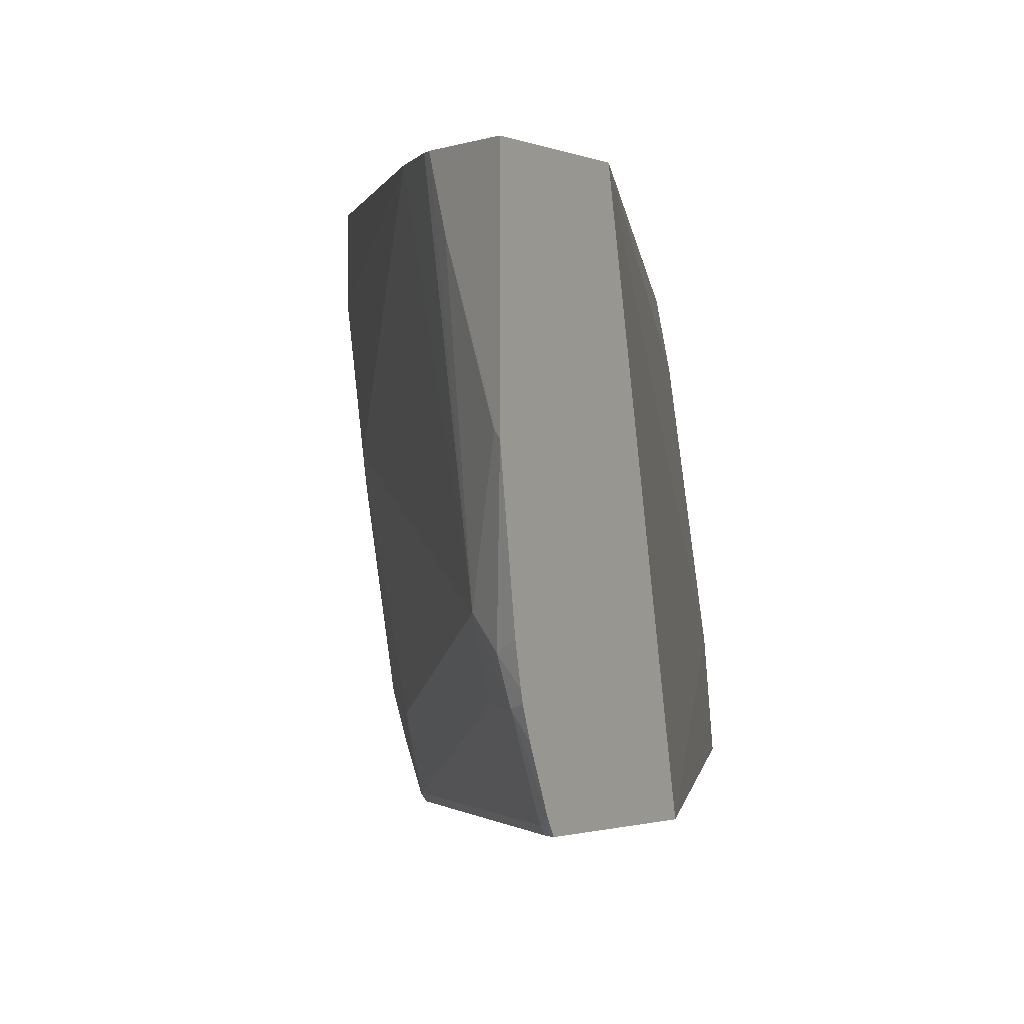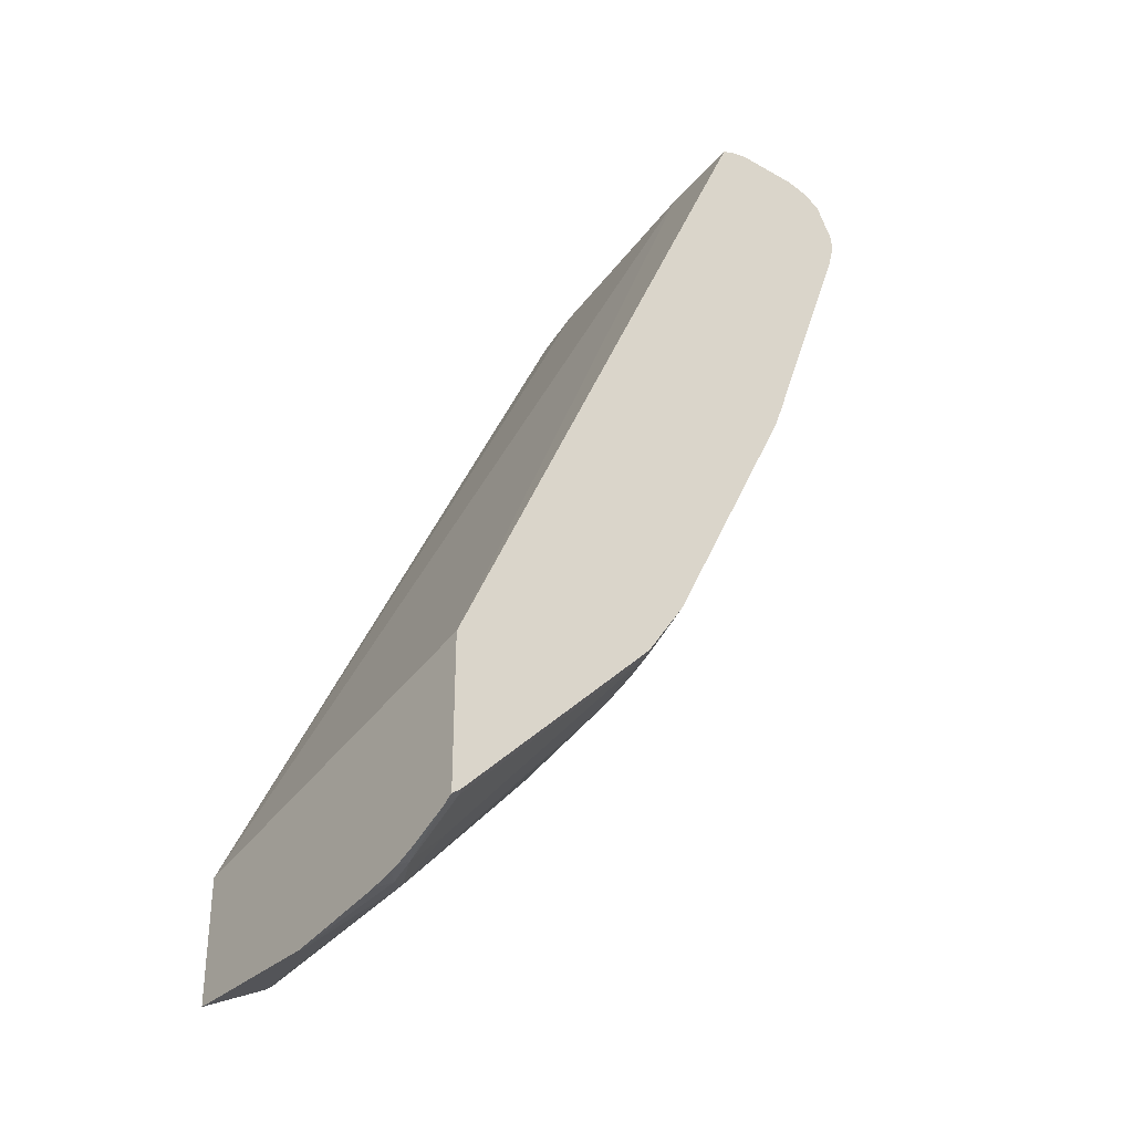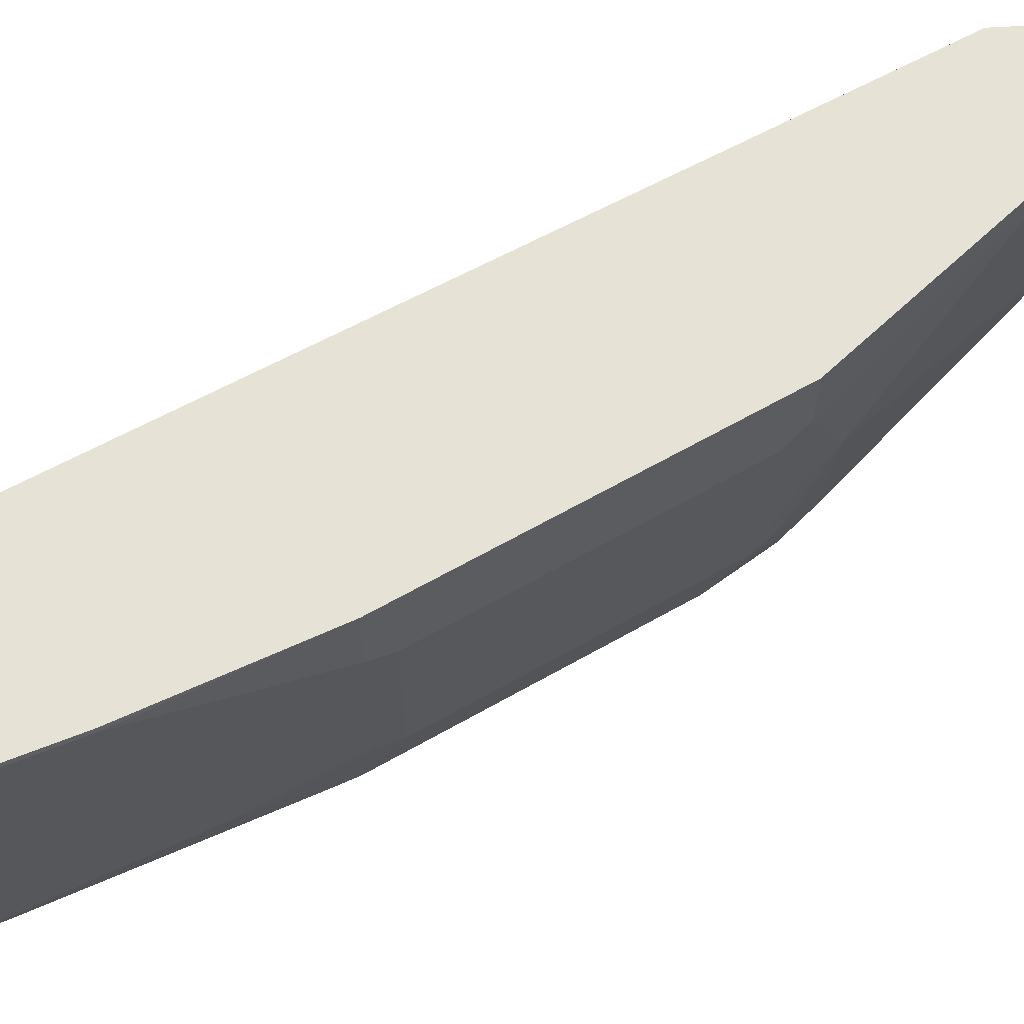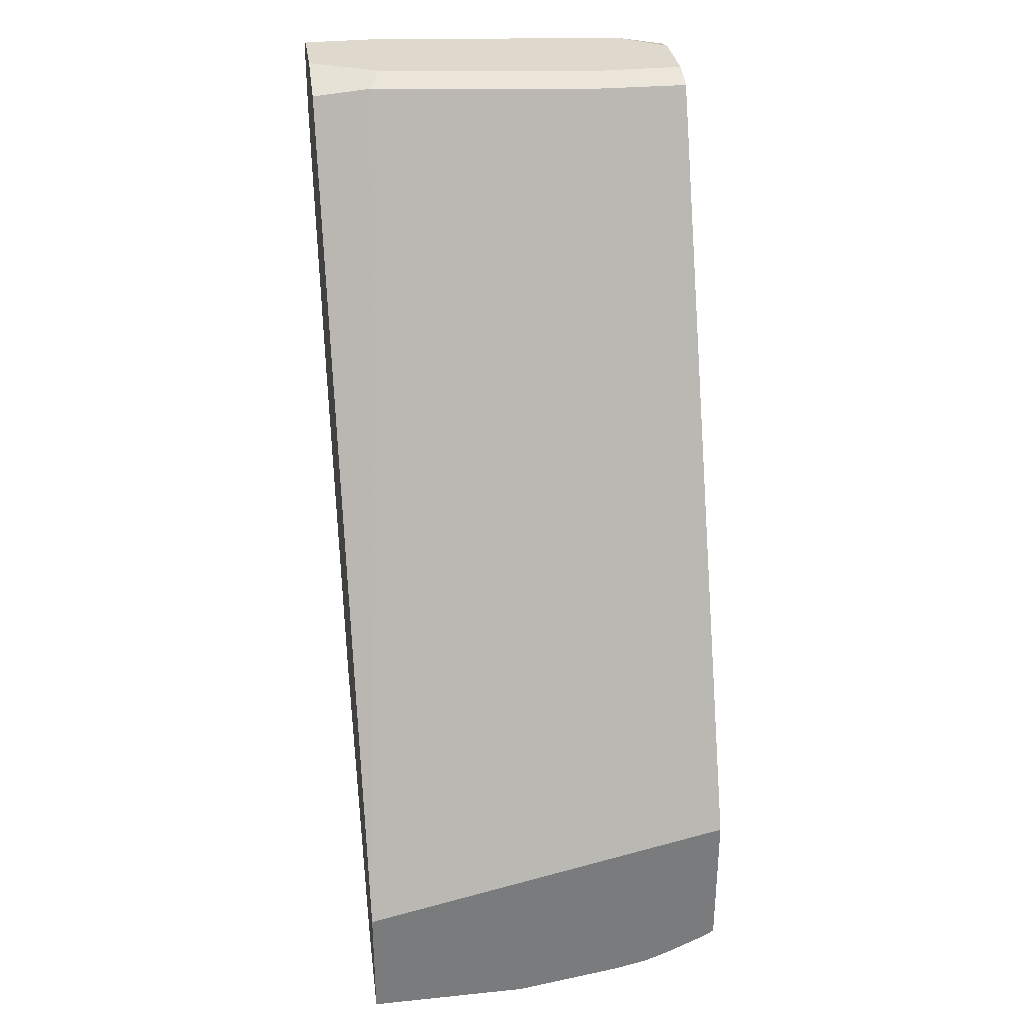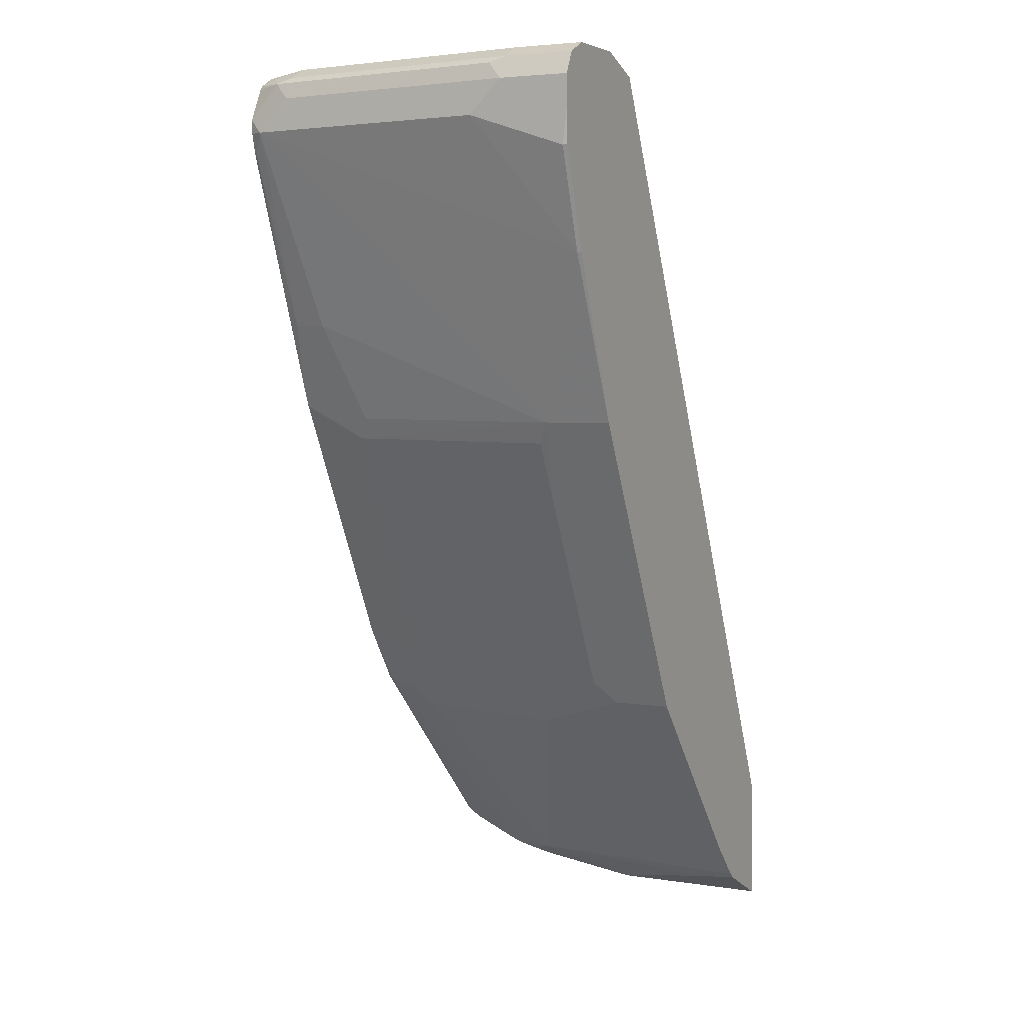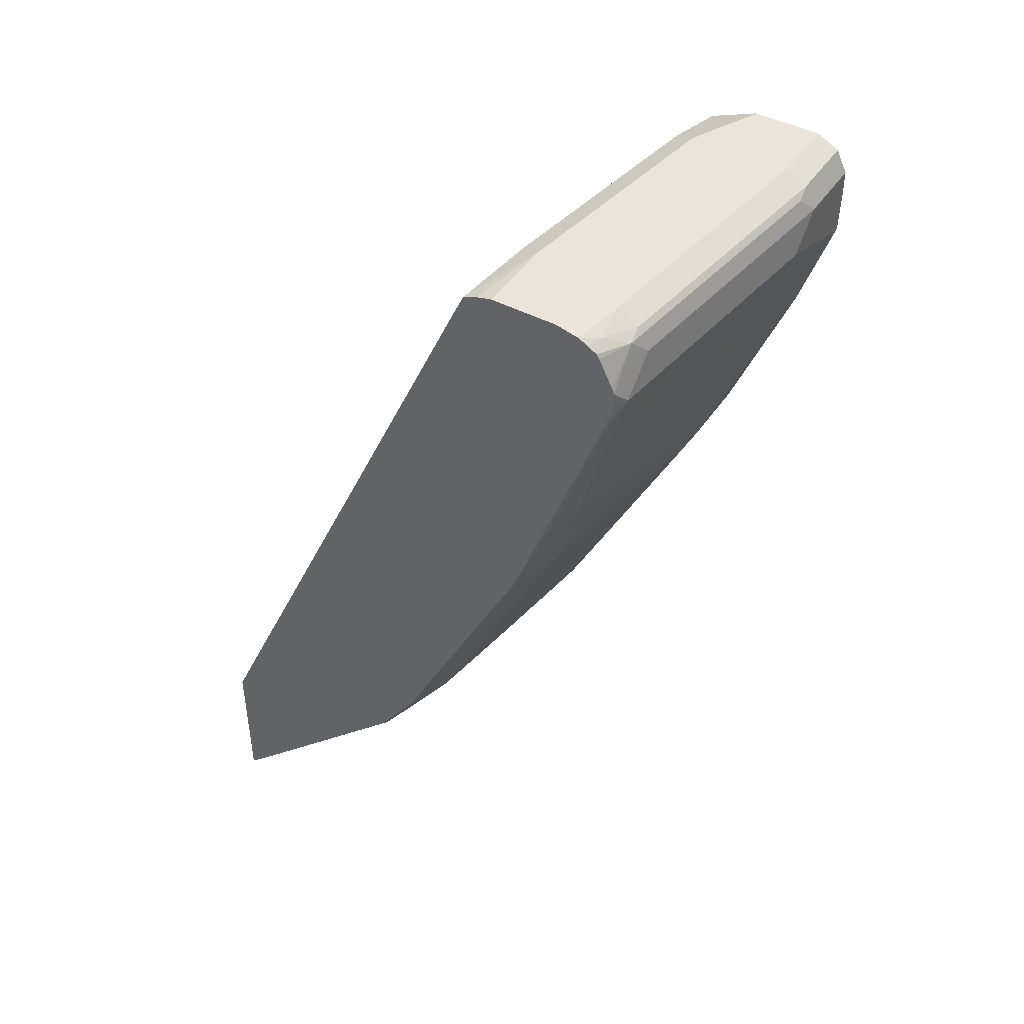
<metadata>
{"format":"obj","ext":"obj","renderer":"f3d","projection":"perspective","resolution":1024,"background":"white","views":[{"elev":-1.3,"azim":29.8,"up":"+Z"},{"elev":-32.6,"azim":142.3,"up":"+Y"},{"elev":63.8,"azim":-93.4,"up":"+Z"},{"elev":32.1,"azim":81.8,"up":"+Y"},{"elev":4.4,"azim":-63.0,"up":"+Y"},{"elev":44.6,"azim":-148.3,"up":"+Y"}]}
</metadata>
<code>
v -0.5998 -0.06186 -0.2269
v -0.5998 -0.1122 0.002412
v -0.5998 -0.1513 -0.2269
v -0.7909 0.3577 -0.2269
v -0.795 0.3577 -0.1789
v -0.8017 0.371 -0.1723
v -0.5998 -0.1871 0.002412
v -0.8215 0.371 -0.03313
v -0.8263 0.3661 0.002412
v -0.5998 -0.1555 -0.2204
v -0.6062 -0.149 -0.2236
v -0.6049 -0.1477 -0.2269
v -0.7975 0.372 -0.2269
v -0.8149 0.3776 -0.1789
v -0.6294 -0.1723 0.002412
v -0.5998 -0.1871 -0.09588
v -0.8348 0.3776 -0.03977
v -0.8547 0.3776 0.002412
v -0.5998 -0.1672 -0.1952
v -0.6062 -0.1689 -0.1838
v -0.6261 -0.1292 -0.2236
v -0.6844 -0.06822 -0.2269
v -0.8054 0.3753 -0.2269
v -0.8149 0.3776 -0.2269
v -0.6294 -0.1723 -0.02651
v -0.6385 -0.1677 0.002412
v -0.6029 -0.1855 -0.09276
v -0.6228 -0.1656 -0.1524
v -0.6096 -0.1723 -0.1656
v -0.5998 -0.1771 -0.1608
v -0.8944 0.3776 0.002412
v -0.5998 -0.1721 -0.1822
v -0.5998 -0.1735 -0.1772
v -0.6261 -0.149 -0.1838
v -0.7255 -0.0298 -0.2236
v -0.7242 -0.02842 -0.2269
v -0.8547 0.3776 -0.2269
v -0.6424 -0.1645 0.002412
v -0.6647 -0.1415 0.002412
v -0.6626 -0.1259 -0.1325
v -0.7222 -0.04633 -0.1921
v -0.8944 0.3776 -0.03977
v -0.9077 0.371 0.002412
v -0.7288 -0.03312 -0.2054
v -0.7454 -0.009904 -0.2037
v -0.7487 0.006679 -0.2252
v -0.7474 0.005629 -0.2269
v -0.8677 0.3747 -0.2269
v -0.8745 0.3776 -0.1988
v -0.7619 -0.02649 -0.03313
v -0.7421 -0.04633 -0.09276
v -0.7619 -0.02649 0.002412
v -0.7421 -0.02649 -0.1723
v -0.8878 0.371 -0.1988
v -0.9077 0.371 -0.03977
v -0.9093 0.3677 -0.0497
v -0.9085 0.3694 0.002412
v -0.7487 -0.01322 -0.1855
v -0.7489 0.008061 -0.2269
v -0.8282 0.1656 -0.2252
v -0.8732 0.372 -0.2269
v -0.877 0.3727 -0.2186
v -0.8282 0.106 -0.0464
v -0.7884 0.02652 -0.0464
v -0.7685 -0.01322 -0.0464
v -0.7487 -0.03312 -0.106
v -0.8282 0.106 0.002412
v -0.8894 0.3677 -0.2087
v -0.8944 0.3577 -0.1988
v -0.9143 0.3577 -0.03977
v -0.9143 0.3577 0.002412
v -0.8083 0.106 -0.1855
v -0.8283 0.167 -0.2269
v -0.8282 0.1458 -0.1855
v -0.8348 0.159 -0.1789
v -0.8547 0.2186 -0.1988
v -0.8791 0.3685 -0.2269
v -0.8336 0.1168 0.002412
v -0.8547 0.159 -0.03977
v -0.848 0.1458 -0.0464
v -0.8807 0.366 -0.2269
v -0.889 0.3495 -0.2269
v -0.8903 0.3462 -0.2269
v -0.8944 0.3378 -0.2186
v -0.9093 0.3478 -0.08946
v -0.9143 0.3378 -0.05964
v -0.9143 0.3378 0.002412
v -0.8497 0.2186 -0.2211
v -0.8329 0.1789 -0.2269
v -0.8547 0.159 0.002412
v -0.8944 0.2584 -1.294e-05
v -0.8903 0.3378 -0.2269
v -0.8871 0.3253 -0.2269
v -0.8878 0.3246 -0.2252
v -0.9143 0.318 -1.294e-05
v -0.9138 0.3185 0.002412
v -0.8865 0.3236 -0.2269
v -0.8939 0.2589 0.002412
f 48 62 49
f 50 67 63
f 49 62 54
f 50 63 64
f 50 64 65
f 50 65 66
f 50 66 51
f 50 52 67
f 58 65 64
f 56 68 69
f 53 66 58
f 54 62 68
f 54 68 56
f 54 56 55
f 56 69 70
f 56 70 71
f 56 71 57
f 58 66 65
f 48 61 62
f 51 66 53
f 46 60 59
f 39 51 40
f 46 59 47
f 31 42 55
f 31 55 43
f 35 41 44
f 35 44 45
f 35 45 46
f 35 46 47
f 35 47 36
f 37 48 49
f 39 50 51
f 58 64 63
f 39 52 50
f 40 51 41
f 41 51 53
f 41 53 44
f 42 49 54
f 42 54 55
f 43 55 56
f 43 56 57
f 44 53 58
f 44 58 45
f 45 58 46
f 46 58 60
f 58 63 72
f 68 81 82
f 59 60 73
f 75 79 76
f 76 79 84
f 78 90 79
f 79 91 84
f 79 90 91
f 83 92 84
f 84 91 86
f 84 86 85
f 84 92 93
f 74 79 75
f 84 93 94
f 86 91 95
f 87 95 96
f 88 94 89
f 89 94 97
f 90 98 91
f 91 98 96
f 91 96 95
f 93 97 94
f 29 33 30
f 84 94 88
f 74 80 79
f 73 88 89
f 73 76 88
f 60 72 74
f 60 74 75
f 60 75 76
f 60 76 73
f 61 77 62
f 62 77 68
f 63 67 78
f 63 78 79
f 63 79 80
f 63 80 74
f 63 74 72
f 68 77 81
f 68 82 83
f 68 83 69
f 69 83 84
f 69 84 85
f 69 85 70
f 70 85 86
f 70 86 95
f 70 95 87
f 70 87 71
f 58 72 60
f 76 84 88
f 28 35 34
f 28 40 41
f 1 37 24
f 1 24 23
f 1 23 13
f 1 13 4
f 1 4 5
f 1 5 6
f 1 6 2
f 2 6 8
f 2 8 9
f 1 48 37
f 2 9 18
f 2 31 43
f 2 43 57
f 2 57 71
f 2 71 87
f 2 87 96
f 2 96 98
f 2 98 90
f 2 90 78
f 2 78 67
f 2 18 31
f 1 61 48
f 1 77 61
f 1 81 77
f 28 41 35
f 1 2 7
f 1 7 16
f 1 16 30
f 1 30 33
f 1 33 32
f 1 32 19
f 1 19 10
f 1 10 3
f 1 3 12
f 1 12 22
f 1 22 36
f 1 36 47
f 1 47 59
f 1 59 73
f 1 73 89
f 1 89 97
f 1 93 92
f 1 92 83
f 1 83 82
f 1 82 81
f 2 67 52
f 2 52 39
f 1 97 93
f 2 38 26
f 14 23 24
f 15 26 25
f 16 25 27
f 16 27 28
f 16 28 29
f 16 29 30
f 19 32 20
f 20 32 33
f 20 33 29
f 14 18 17
f 20 29 28
f 20 35 21
f 21 35 22
f 22 35 36
f 25 26 28
f 25 28 27
f 26 38 28
f 28 38 39
f 2 39 38
f 28 39 40
f 20 34 35
f 14 31 18
f 20 28 34
f 14 49 42
f 2 15 7
f 14 42 31
f 3 10 11
f 3 11 12
f 4 13 6
f 4 6 5
f 6 14 8
f 7 15 25
f 7 25 16
f 8 14 17
f 6 13 14
f 8 18 9
f 14 37 49
f 14 24 37
f 8 17 18
f 13 23 14
f 12 21 22
f 2 26 15
f 11 20 21
f 10 20 11
f 10 19 20
f 11 21 12

</code>
